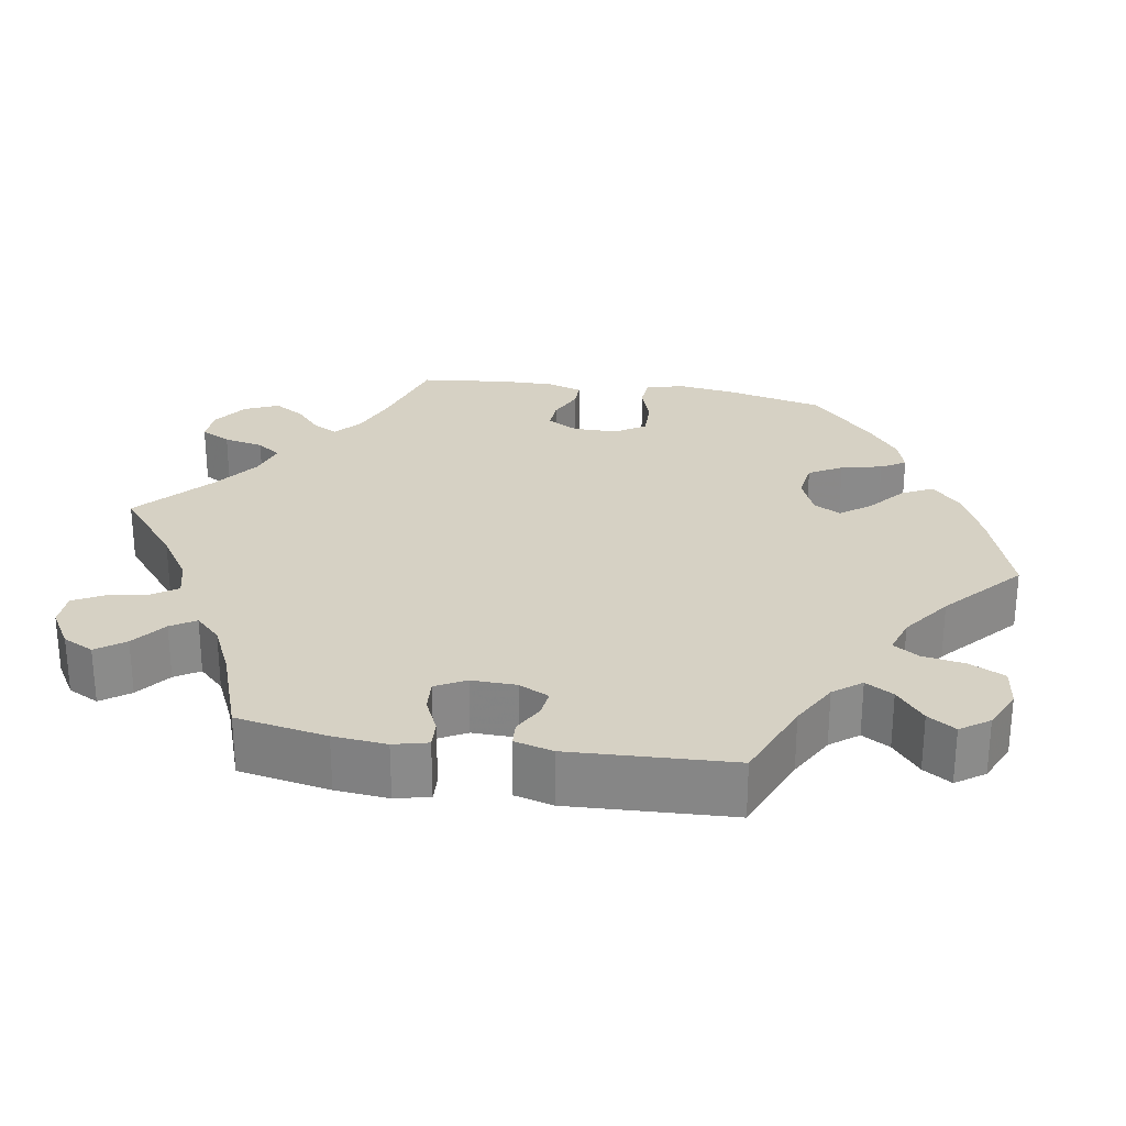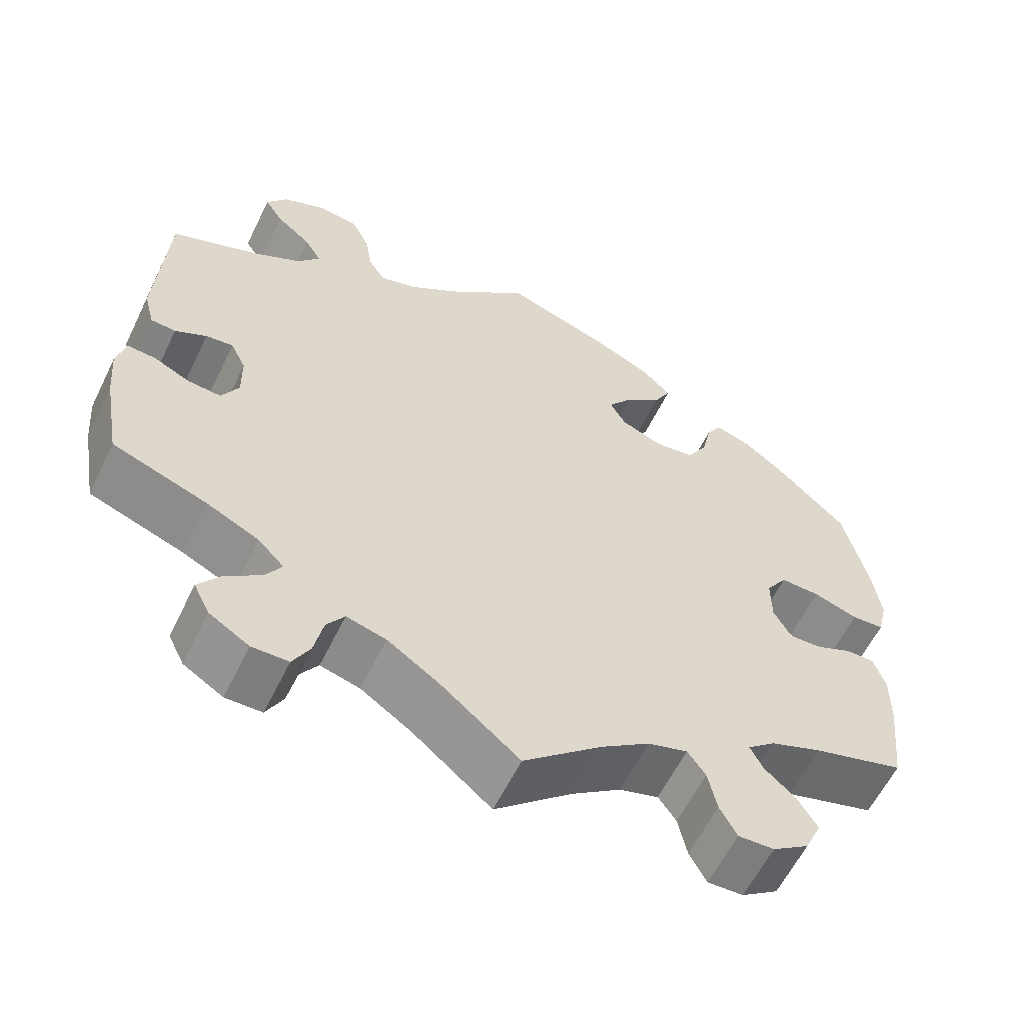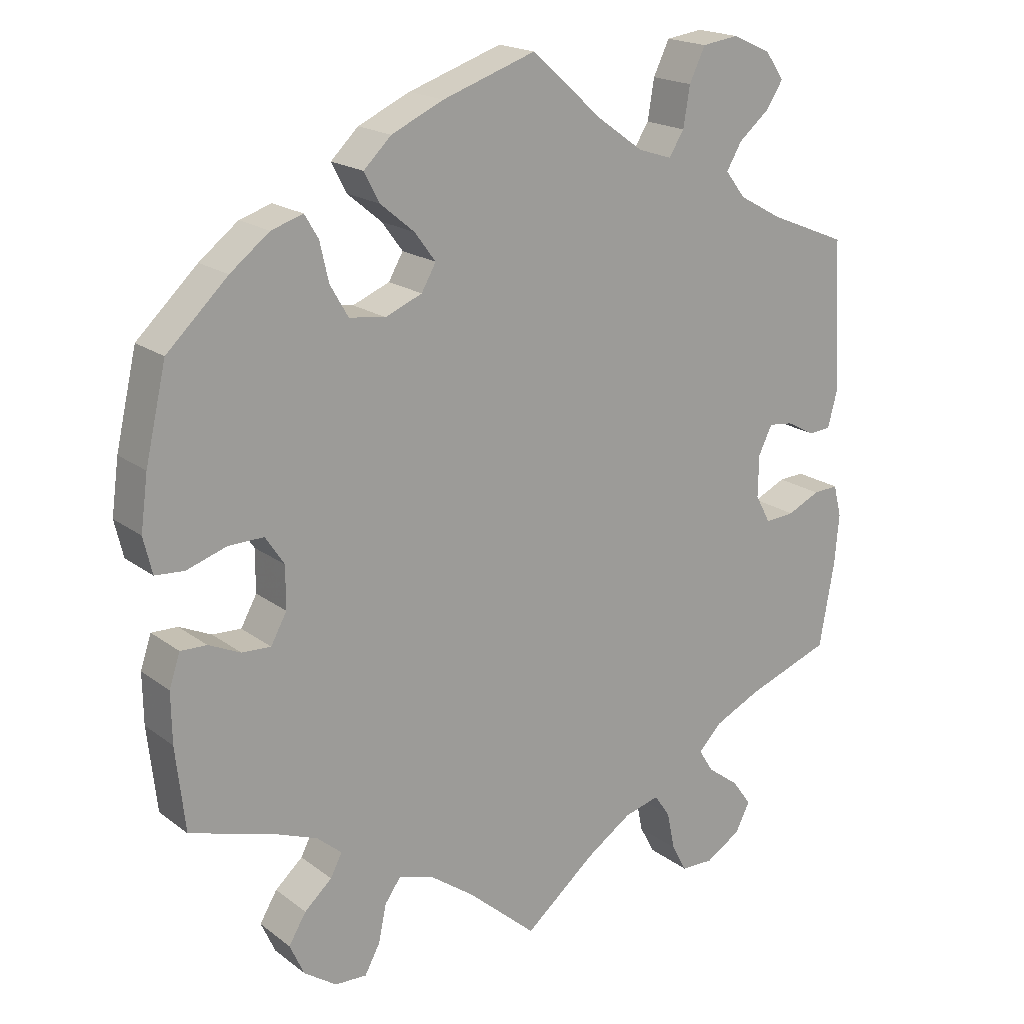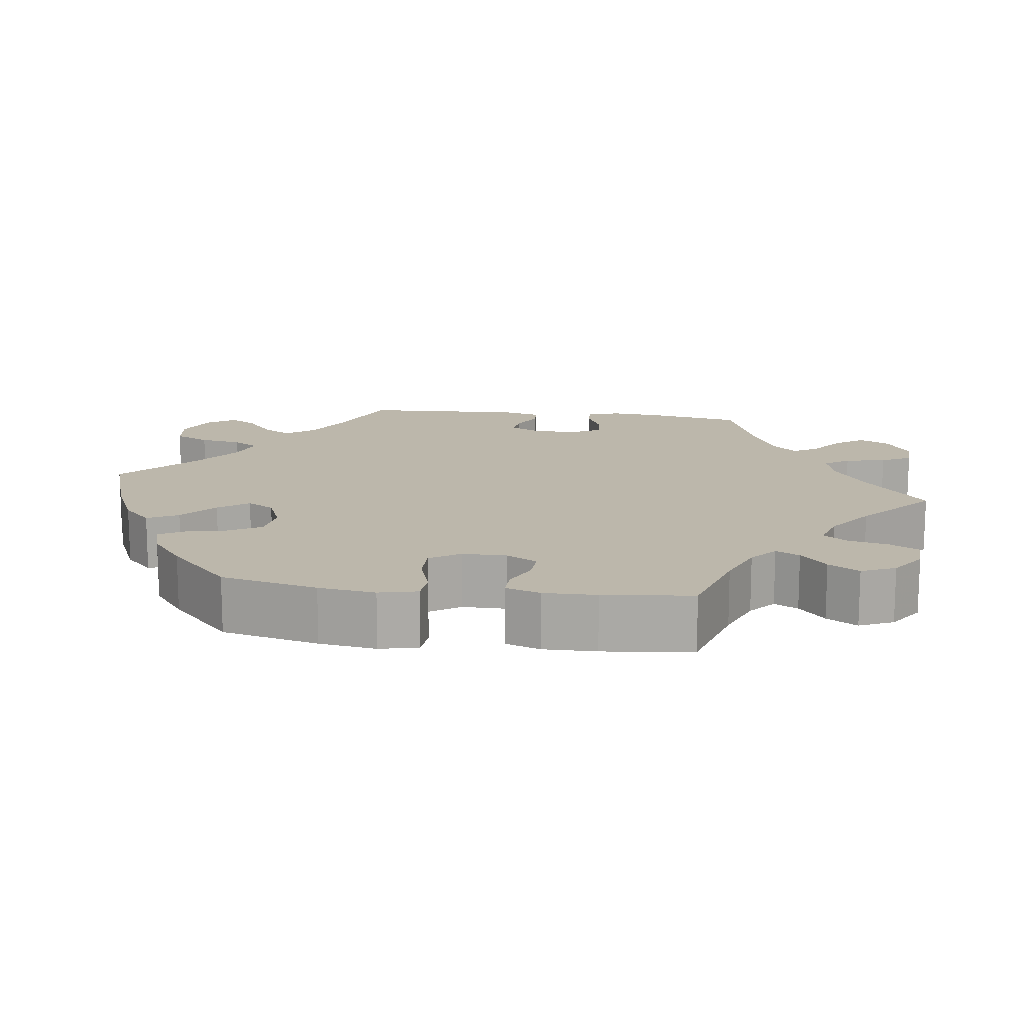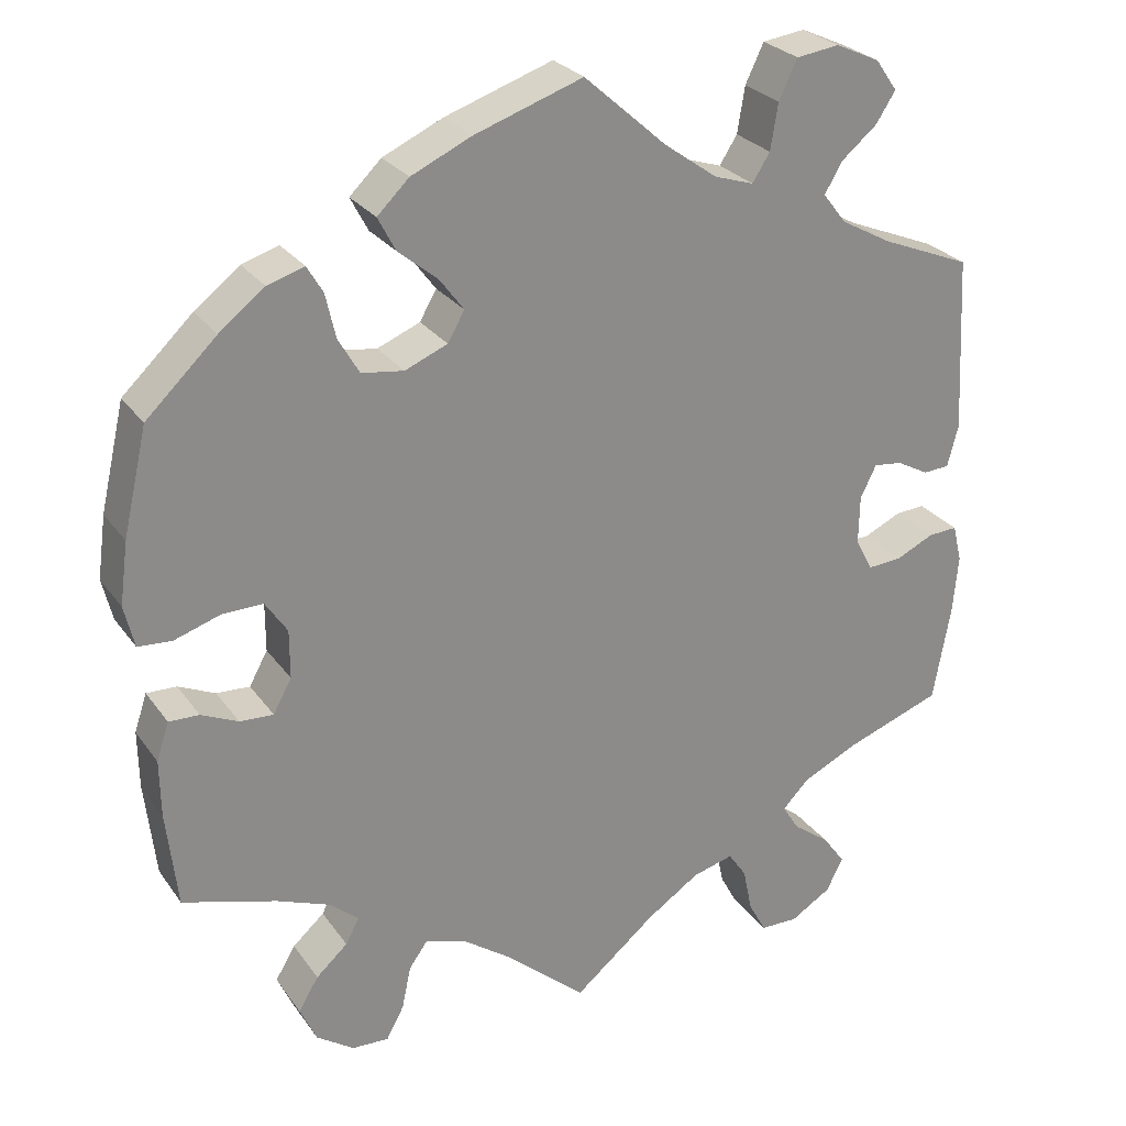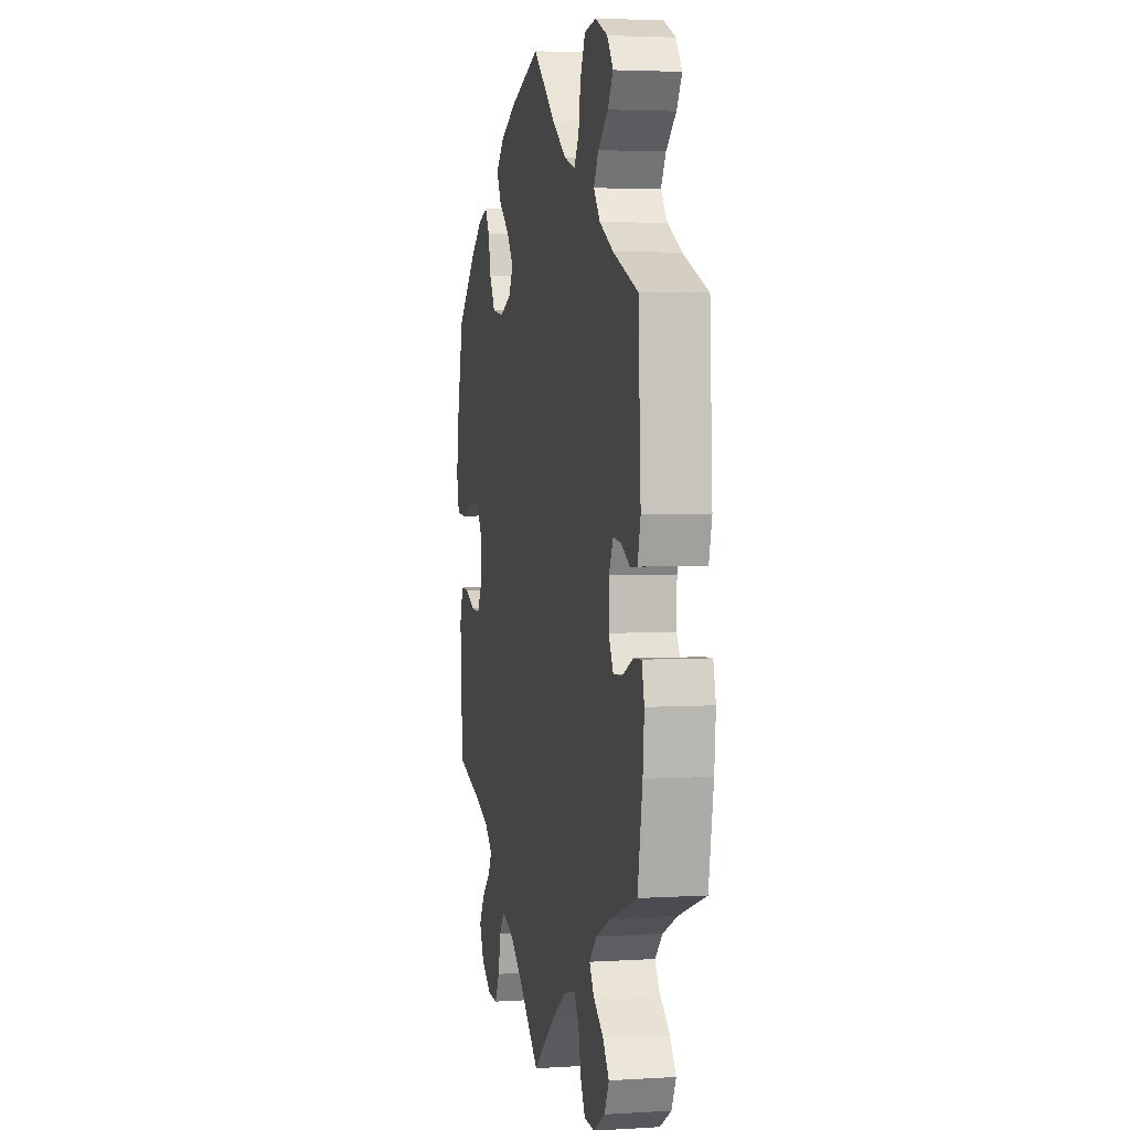
<metadata>
{"format":"obj","ext":"obj","renderer":"f3d","projection":"perspective","resolution":1024,"background":"white","views":[{"elev":26.8,"azim":-80.4,"up":"+Y"},{"elev":-60.0,"azim":-26.0,"up":"+Z"},{"elev":18.9,"azim":144.1,"up":"+Z"},{"elev":14.5,"azim":97.8,"up":"+Y"},{"elev":26.7,"azim":152.4,"up":"+Z"},{"elev":3.5,"azim":-101.8,"up":"+Z"}]}
</metadata>
<code>
v 0.388 0.07 -0.322
v 0.324 0.07 -0.347
v 0.29 0.07 -0.376
v 0.306 0.07 -0.407
v 0.344 0.07 -0.441
v 0.368 0.07 -0.481
v 0.348 0.07 -0.525
v 0.303 0.07 -0.556
v 0.259 0.07 -0.558
v 0.238 0.07 -0.519
v 0.227 0.07 -0.467
v 0.205 0.07 -0.436
v 0.156 0.07 -0.451
v 0.096 0.07 -0.494
v 0 0.07 -0.578
v -0.098 0.07 -0.497
v -0.161 0.07 -0.455
v -0.21 0.07 -0.442
v -0.232 0.07 -0.474
v -0.243 0.07 -0.527
v -0.264 0.07 -0.566
v -0.309 0.07 -0.567
v -0.358 0.07 -0.537
v -0.378 0.07 -0.497
v -0.351 0.07 -0.46
v -0.307 0.07 -0.427
v -0.287 0.07 -0.395
v -0.319 0.07 -0.362
v -0.384 0.07 -0.331
v -0.501 0.07 -0.289
v -0.522 0.07 -0.171
v -0.528 0.07 -0.102
v -0.517 0.07 -0.058
v -0.482 0.07 -0.06
v -0.437 0.07 -0.081
v -0.396 0.07 -0.084
v -0.375 0.07 -0.045
v -0.376 0.07 0.013
v -0.395 0.07 0.052
v -0.429 0.07 0.048
v -0.468 0.07 0.027
v -0.499 0.07 0.029
v -0.512 0.07 0.079
v -0.501 0.07 0.289
v -0.393 0.07 0.333
v -0.333 0.07 0.366
v -0.305 0.07 0.402
v -0.326 0.07 0.438
v -0.369 0.07 0.474
v -0.392 0.07 0.51
v -0.366 0.07 0.547
v -0.313 0.07 0.571
v -0.262 0.07 0.564
v -0.24 0.07 0.518
v -0.231 0.07 0.463
v -0.21 0.07 0.43
v -0.163 0.07 0.445
v -0.1 0.07 0.49
v -0.001 0.07 0.578
v 0.128 0.07 0.534
v 0.2 0.07 0.501
v 0.238 0.07 0.464
v 0.217 0.07 0.424
v 0.17 0.07 0.385
v 0.141 0.07 0.346
v 0.161 0.07 0.311
v 0.212 0.07 0.29
v 0.262 0.07 0.297
v 0.287 0.07 0.34
v 0.299 0.07 0.393
v 0.318 0.07 0.425
v 0.362 0.07 0.411
v 0.416 0.07 0.369
v 0.5 0.07 0.289
v 0.529 0.07 0.163
v 0.539 0.07 0.089
v 0.527 0.07 0.039
v 0.487 0.07 0.036
v 0.432 0.07 0.054
v 0.383 0.07 0.055
v 0.357 0.07 0.016
v 0.357 0.07 -0.042
v 0.379 0.07 -0.082
v 0.419 0.07 -0.08
v 0.463 0.07 -0.06
v 0.499 0.07 -0.059
v 0.514 0.07 -0.104
v 0.513 0.07 -0.173
v 0.5 0.07 -0.289
v 0.388 0 -0.322
v 0.324 0 -0.347
v 0.29 0 -0.376
v 0.306 0 -0.407
v 0.344 0 -0.441
v 0.368 0 -0.481
v 0.348 0 -0.525
v 0.303 0 -0.556
v 0.259 0 -0.558
v 0.238 0 -0.519
v 0.227 0 -0.467
v 0.205 0 -0.436
v 0.156 0 -0.451
v 0.096 0 -0.494
v 0 0 -0.578
v -0.098 0 -0.497
v -0.161 0 -0.455
v -0.21 0 -0.442
v -0.232 0 -0.474
v -0.243 0 -0.527
v -0.264 0 -0.566
v -0.309 0 -0.567
v -0.358 0 -0.537
v -0.378 0 -0.497
v -0.351 0 -0.46
v -0.307 0 -0.427
v -0.287 0 -0.395
v -0.319 0 -0.362
v -0.384 0 -0.331
v -0.501 0 -0.289
v -0.522 0 -0.171
v -0.528 0 -0.102
v -0.517 0 -0.058
v -0.482 0 -0.06
v -0.437 0 -0.081
v -0.396 0 -0.084
v -0.375 0 -0.045
v -0.376 0 0.013
v -0.395 0 0.052
v -0.429 0 0.048
v -0.468 0 0.027
v -0.499 0 0.029
v -0.512 0 0.079
v -0.501 0 0.289
v -0.393 0 0.333
v -0.333 0 0.366
v -0.305 0 0.402
v -0.326 0 0.438
v -0.369 0 0.474
v -0.392 0 0.51
v -0.366 0 0.547
v -0.313 0 0.571
v -0.262 0 0.564
v -0.24 0 0.518
v -0.231 0 0.463
v -0.21 0 0.43
v -0.163 0 0.445
v -0.1 0 0.49
v -0.001 0 0.578
v 0.128 0 0.534
v 0.2 0 0.501
v 0.238 0 0.464
v 0.217 0 0.424
v 0.17 0 0.385
v 0.141 0 0.346
v 0.161 0 0.311
v 0.212 0 0.29
v 0.262 0 0.297
v 0.287 0 0.34
v 0.299 0 0.393
v 0.318 0 0.425
v 0.362 0 0.411
v 0.416 0 0.369
v 0.5 0 0.289
v 0.529 0 0.163
v 0.539 0 0.089
v 0.527 0 0.039
v 0.487 0 0.036
v 0.432 0 0.054
v 0.383 0 0.055
v 0.357 0 0.016
v 0.357 0 -0.042
v 0.379 0 -0.082
v 0.419 0 -0.08
v 0.463 0 -0.06
v 0.499 0 -0.059
v 0.514 0 -0.104
v 0.513 0 -0.173
v 0.5 0 -0.289
f 88 89 1
f 87 88 1 2
f 84 85 86 87
f 83 84 87 2
f 82 83 2 3
f 81 82 3
f 76 77 78 79
f 76 79 80
f 75 76 80
f 74 75 80
f 73 74 80 81
f 69 70 71 72
f 68 69 72 73
f 61 62 63 64
f 61 64 65
f 58 59 60 61
f 57 58 61 65
f 56 57 65 66
f 52 53 54 55
f 52 55 56
f 51 52 56
f 48 49 50 51
f 47 48 51 56
f 46 47 56 66
f 42 43 44 45
f 40 41 42 45
f 39 40 45 46
f 38 39 46 66
f 32 33 34 35
f 32 35 36
f 29 30 31 32
f 28 29 32 36
f 27 28 36 37
f 23 24 25 26
f 23 26 27
f 22 23 27
f 19 20 21 22
f 18 19 22 27
f 17 18 27 37
f 14 15 16
f 13 14 16 17
f 12 13 17 37
f 8 9 10 11
f 8 11 12
f 7 8 12
f 4 5 6 7
f 3 4 7 12
f 68 73 81 3
f 37 38 66 67
f 37 67 68
f 3 12 37 68
f 90 178 177
f 91 90 177 176
f 176 175 174 173
f 91 176 173 172
f 92 91 172 171
f 92 171 170
f 168 167 166 165
f 169 168 165
f 169 165 164
f 169 164 163
f 170 169 163 162
f 161 160 159 158
f 162 161 158 157
f 153 152 151 150
f 154 153 150
f 150 149 148 147
f 154 150 147 146
f 155 154 146 145
f 144 143 142 141
f 145 144 141
f 145 141 140
f 140 139 138 137
f 145 140 137 136
f 155 145 136 135
f 134 133 132 131
f 134 131 130 129
f 135 134 129 128
f 155 135 128 127
f 124 123 122 121
f 125 124 121
f 121 120 119 118
f 125 121 118 117
f 126 125 117 116
f 115 114 113 112
f 116 115 112
f 116 112 111
f 111 110 109 108
f 116 111 108 107
f 126 116 107 106
f 105 104 103
f 106 105 103 102
f 126 106 102 101
f 100 99 98 97
f 101 100 97
f 101 97 96
f 96 95 94 93
f 101 96 93 92
f 92 170 162 157
f 156 155 127 126
f 157 156 126
f 157 126 101 92
f 1 90 91 2
f 2 91 92 3
f 3 92 93 4
f 4 93 94 5
f 5 94 95 6
f 6 95 96 7
f 7 96 97 8
f 8 97 98 9
f 9 98 99 10
f 10 99 100 11
f 11 100 101 12
f 12 101 102 13
f 13 102 103 14
f 14 103 104 15
f 15 104 105 16
f 16 105 106 17
f 17 106 107 18
f 18 107 108 19
f 19 108 109 20
f 20 109 110 21
f 21 110 111 22
f 22 111 112 23
f 23 112 113 24
f 24 113 114 25
f 25 114 115 26
f 26 115 116 27
f 27 116 117 28
f 28 117 118 29
f 29 118 119 30
f 30 119 120 31
f 31 120 121 32
f 32 121 122 33
f 33 122 123 34
f 34 123 124 35
f 35 124 125 36
f 36 125 126 37
f 37 126 127 38
f 38 127 128 39
f 39 128 129 40
f 40 129 130 41
f 41 130 131 42
f 42 131 132 43
f 43 132 133 44
f 44 133 134 45
f 45 134 135 46
f 46 135 136 47
f 47 136 137 48
f 48 137 138 49
f 49 138 139 50
f 50 139 140 51
f 51 140 141 52
f 52 141 142 53
f 53 142 143 54
f 54 143 144 55
f 55 144 145 56
f 56 145 146 57
f 57 146 147 58
f 58 147 148 59
f 59 148 149 60
f 60 149 150 61
f 61 150 151 62
f 62 151 152 63
f 63 152 153 64
f 64 153 154 65
f 65 154 155 66
f 66 155 156 67
f 67 156 157 68
f 68 157 158 69
f 69 158 159 70
f 70 159 160 71
f 71 160 161 72
f 72 161 162 73
f 73 162 163 74
f 74 163 164 75
f 75 164 165 76
f 76 165 166 77
f 77 166 167 78
f 78 167 168 79
f 79 168 169 80
f 80 169 170 81
f 81 170 171 82
f 82 171 172 83
f 83 172 173 84
f 84 173 174 85
f 85 174 175 86
f 86 175 176 87
f 87 176 177 88
f 88 177 178 89
f 89 178 90 1

</code>
